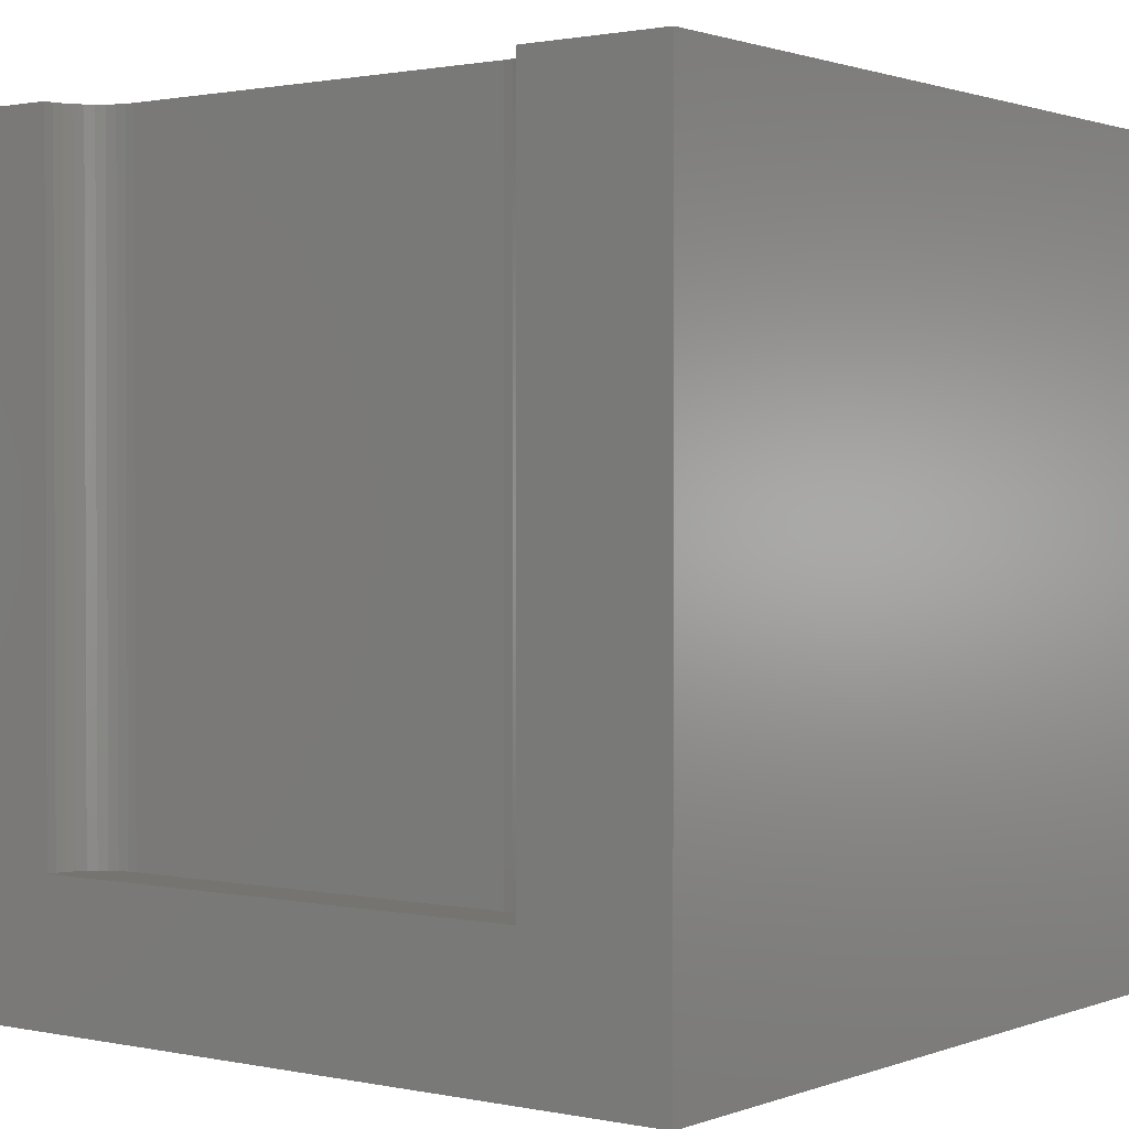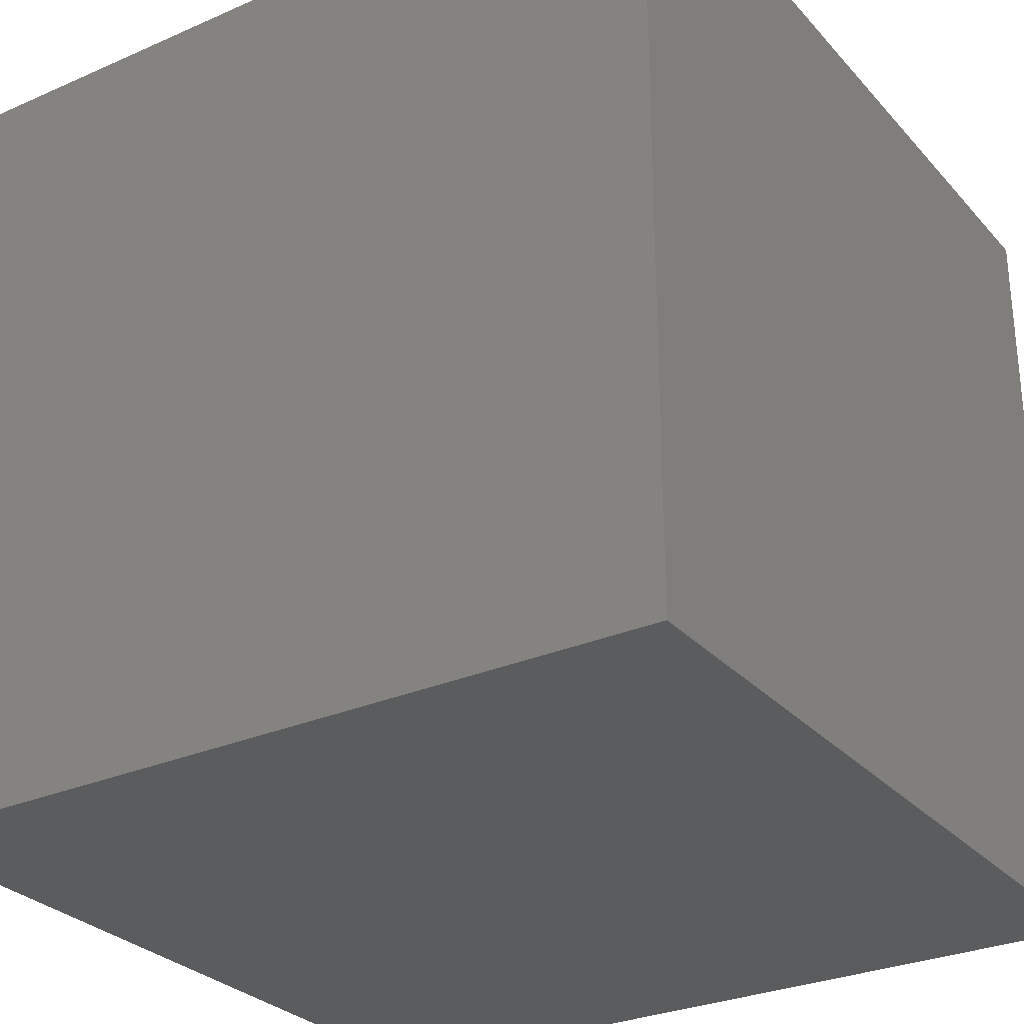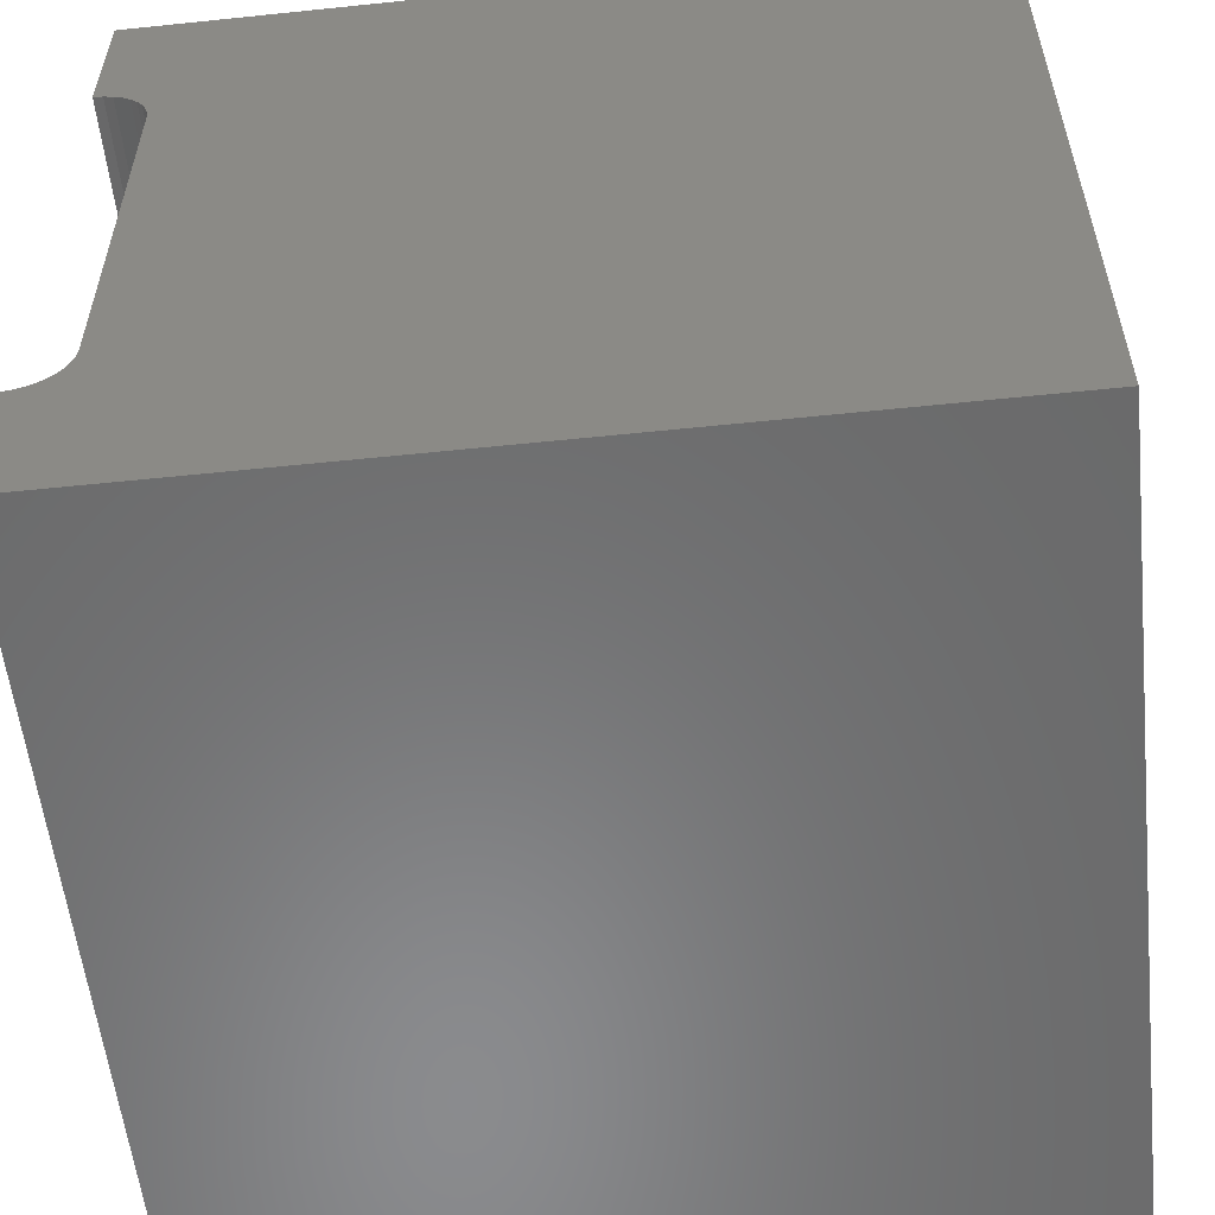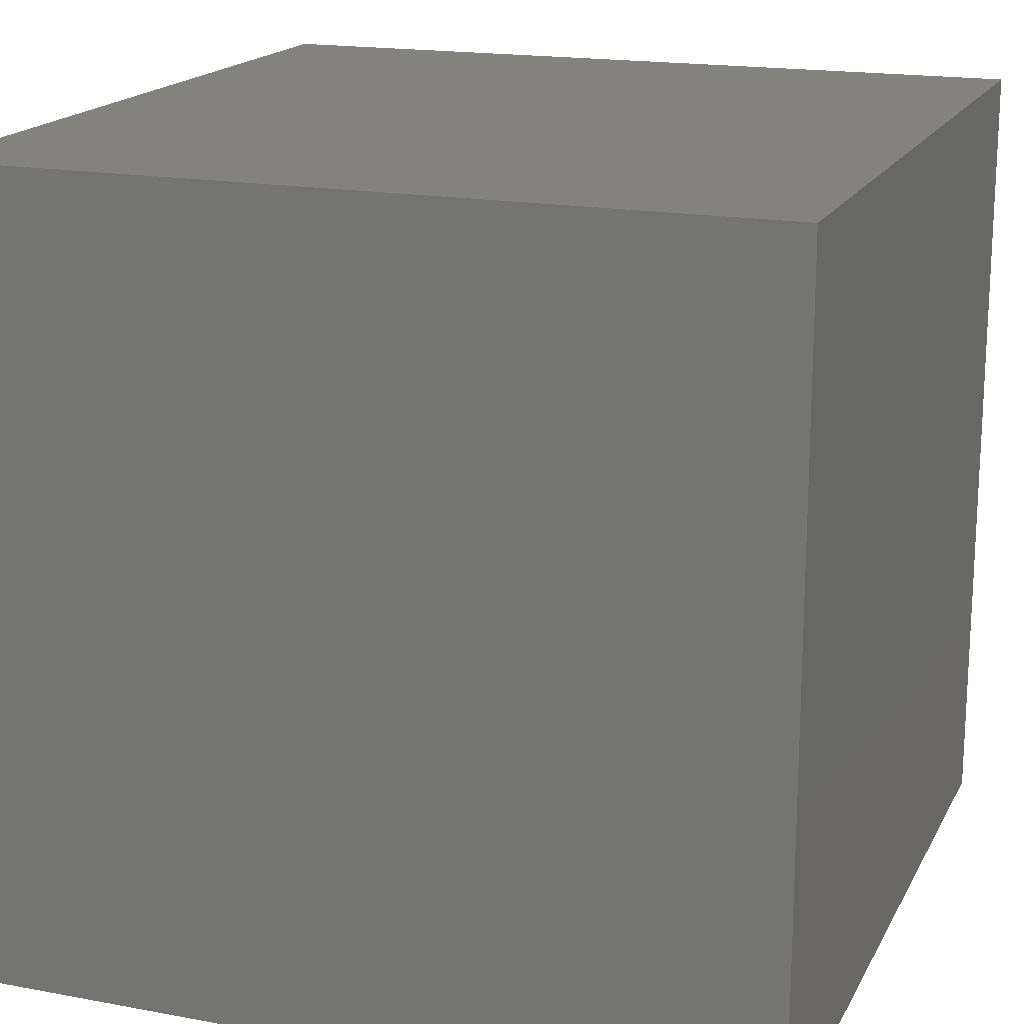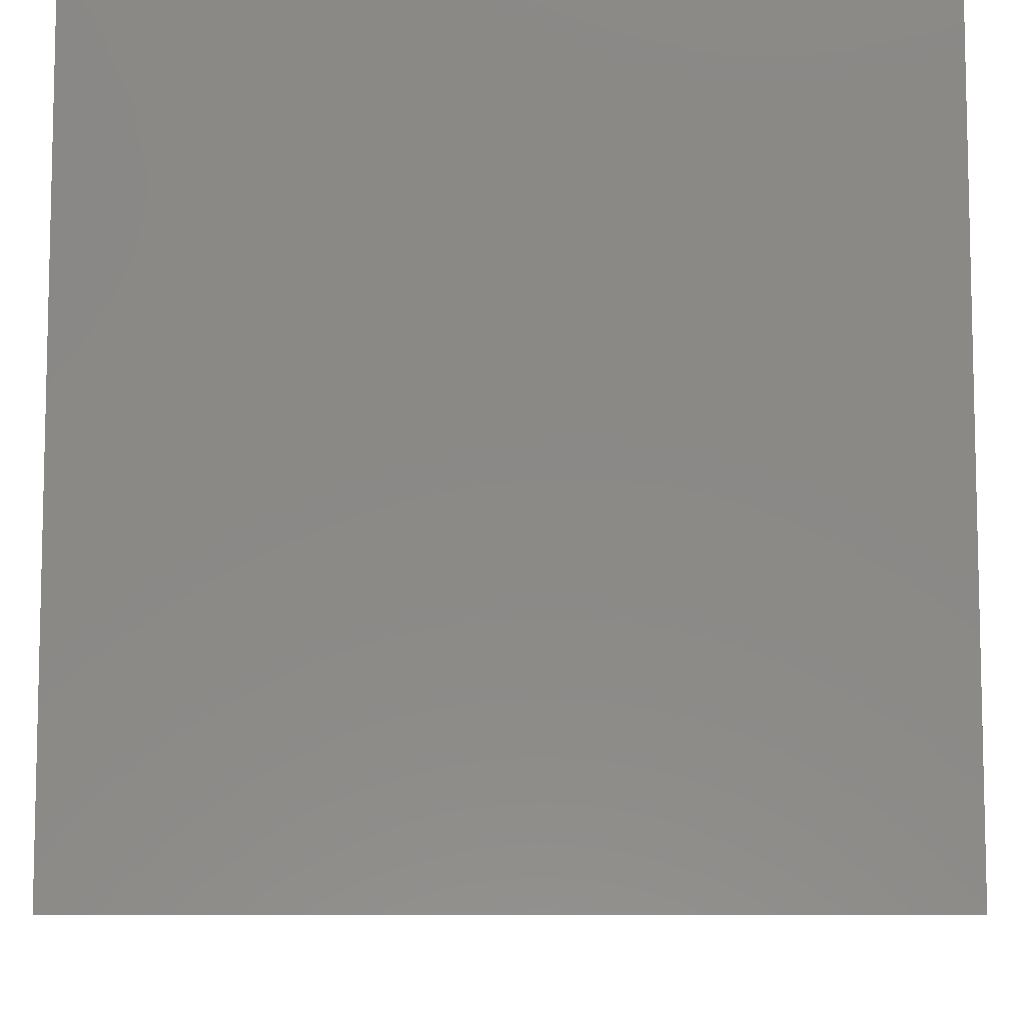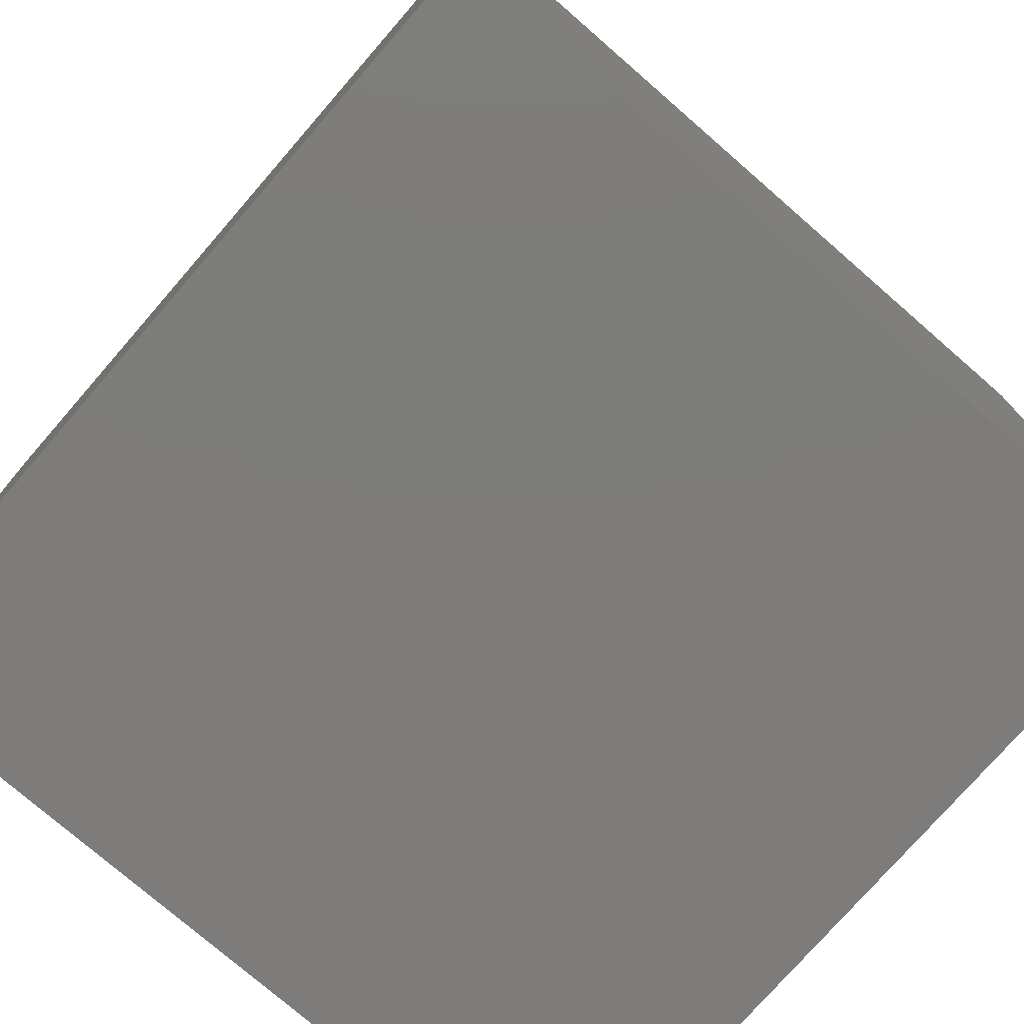
<metadata>
{"format":"stl","ext":"stl","renderer":"f3d","projection":"perspective","resolution":1024,"background":"white","views":[{"elev":1.2,"azim":-53.0,"up":"+Z"},{"elev":-29.0,"azim":123.1,"up":"+Y"},{"elev":-56.6,"azim":6.2,"up":"+Y"},{"elev":17.7,"azim":110.1,"up":"+Y"},{"elev":-8.3,"azim":-179.7,"up":"+Z"},{"elev":-76.2,"azim":49.0,"up":"+Z"}]}
</metadata>
<code>
# stl→obj: 52 verts, 92 faces
v 0 8.197 10
v 0 10 10
v 0 8.197 1.716
v 0 10 0
v 0 1.803 1.716
v 0 0 0
v 0 1.803 10
v 0 0 10
v 0.1164 1.813 10
v 4.104e-17 8.197 10
v 0.1164 8.187 10
v 0.2292 1.843 10
v 0.5804 2.138 10
v 10 0 10
v 0.6298 2.243 10
v 0.66 2.356 10
v 0.5134 2.042 10
v 0.4308 1.959 10
v 0.3351 1.892 10
v 0.2292 8.157 10
v 0.3351 8.108 10
v 10 10 10
v 0.4308 8.041 10
v 0.5134 7.958 10
v 0.5804 7.862 10
v 0.6298 7.757 10
v 0.66 7.644 10
v 0.6702 7.527 10
v 0.6702 2.473 10
v 10 10 0
v 10 0 0
v 0.2292 1.843 1.716
v 0.3351 1.892 1.716
v 0.4308 1.959 1.716
v 0.5134 2.042 1.716
v 0.5804 2.138 1.716
v -1.231e-16 1.803 1.716
v 0.6298 2.243 1.716
v 0.3351 8.108 1.716
v 0.2292 8.157 1.716
v 0.6702 7.527 1.716
v 0.66 2.356 1.716
v 0.6702 2.473 1.716
v 4.104e-17 8.197 1.716
v 0.1164 8.187 1.716
v 0.1164 1.813 1.716
v 0.5804 7.862 1.716
v 0.6298 7.757 1.716
v 0.66 7.644 1.716
v 0.5134 7.958 1.716
v 0.4308 8.041 1.716
v -1.231e-16 1.803 10
f 1 2 3
f 3 2 4
f 3 4 5
f 5 4 6
f 5 6 7
f 7 6 8
f 9 7 8
f 2 10 11
f 9 8 12
f 13 14 15
f 15 14 16
f 13 17 14
f 14 17 18
f 14 18 8
f 8 18 19
f 8 19 12
f 11 20 2
f 2 20 21
f 2 21 22
f 22 21 23
f 23 24 22
f 22 24 25
f 22 25 26
f 26 27 22
f 22 27 28
f 22 28 14
f 14 28 29
f 14 29 16
f 30 22 31
f 31 22 14
f 4 30 6
f 6 30 31
f 22 30 2
f 2 30 4
f 31 14 6
f 6 14 8
f 32 33 34
f 35 36 37
f 37 36 38
f 39 40 41
f 38 42 37
f 37 42 43
f 37 43 44
f 44 43 41
f 44 41 45
f 45 41 40
f 35 37 34
f 34 37 46
f 34 46 32
f 47 41 48
f 48 41 49
f 47 50 41
f 41 50 51
f 41 51 39
f 37 52 9
f 37 9 46
f 46 9 12
f 46 12 32
f 32 12 19
f 32 19 33
f 33 19 18
f 33 18 34
f 34 18 17
f 34 17 35
f 35 17 13
f 35 13 36
f 36 13 15
f 36 15 38
f 38 15 16
f 38 16 42
f 42 16 29
f 42 29 43
f 41 28 27
f 41 27 49
f 49 27 26
f 49 26 48
f 48 26 25
f 48 25 47
f 47 25 24
f 47 24 50
f 50 24 23
f 50 23 51
f 51 23 21
f 51 21 39
f 39 21 20
f 39 20 40
f 40 20 11
f 40 11 45
f 45 11 10
f 45 10 44
f 41 43 28
f 28 43 29

</code>
